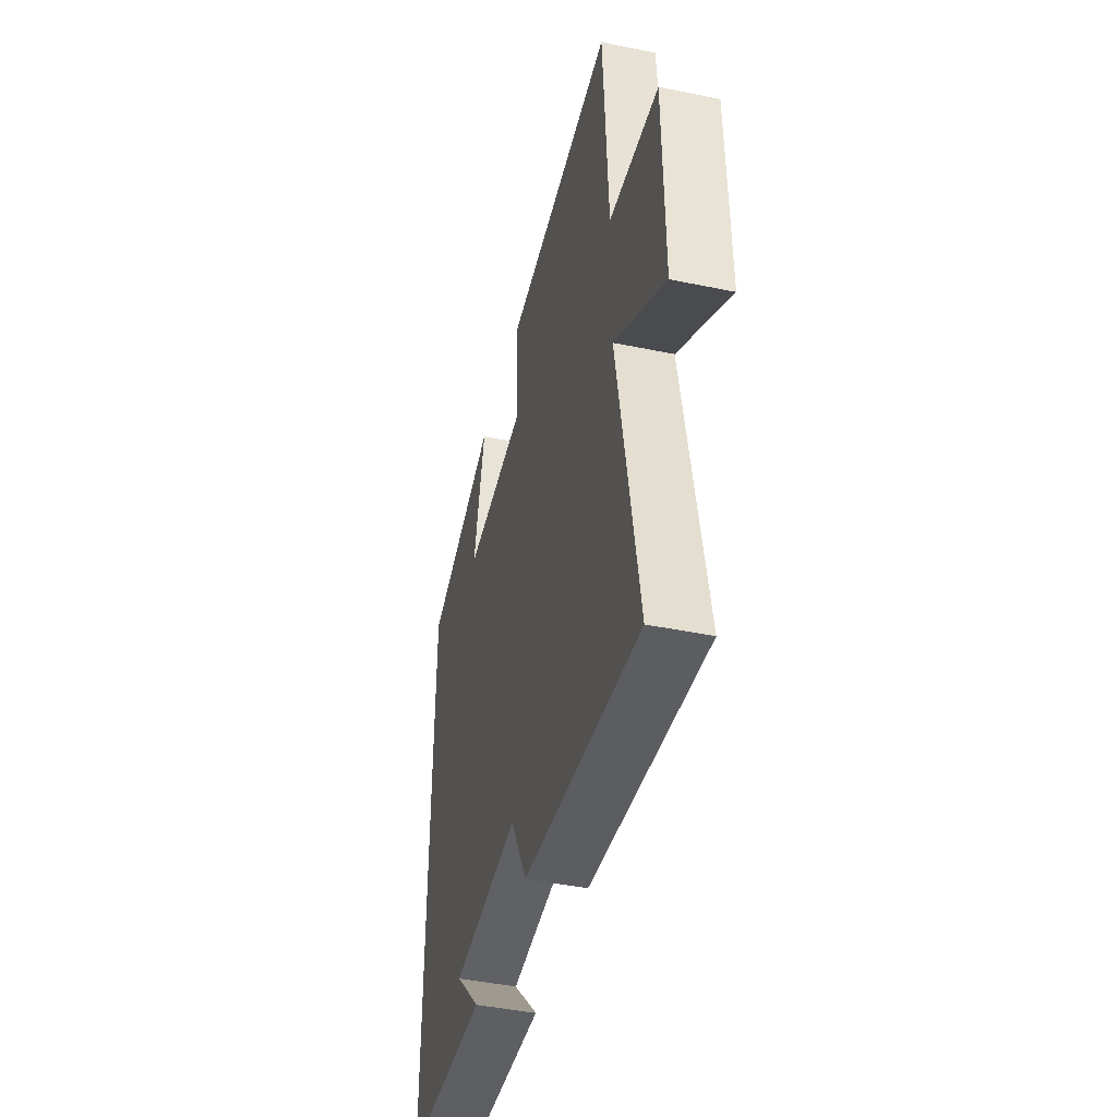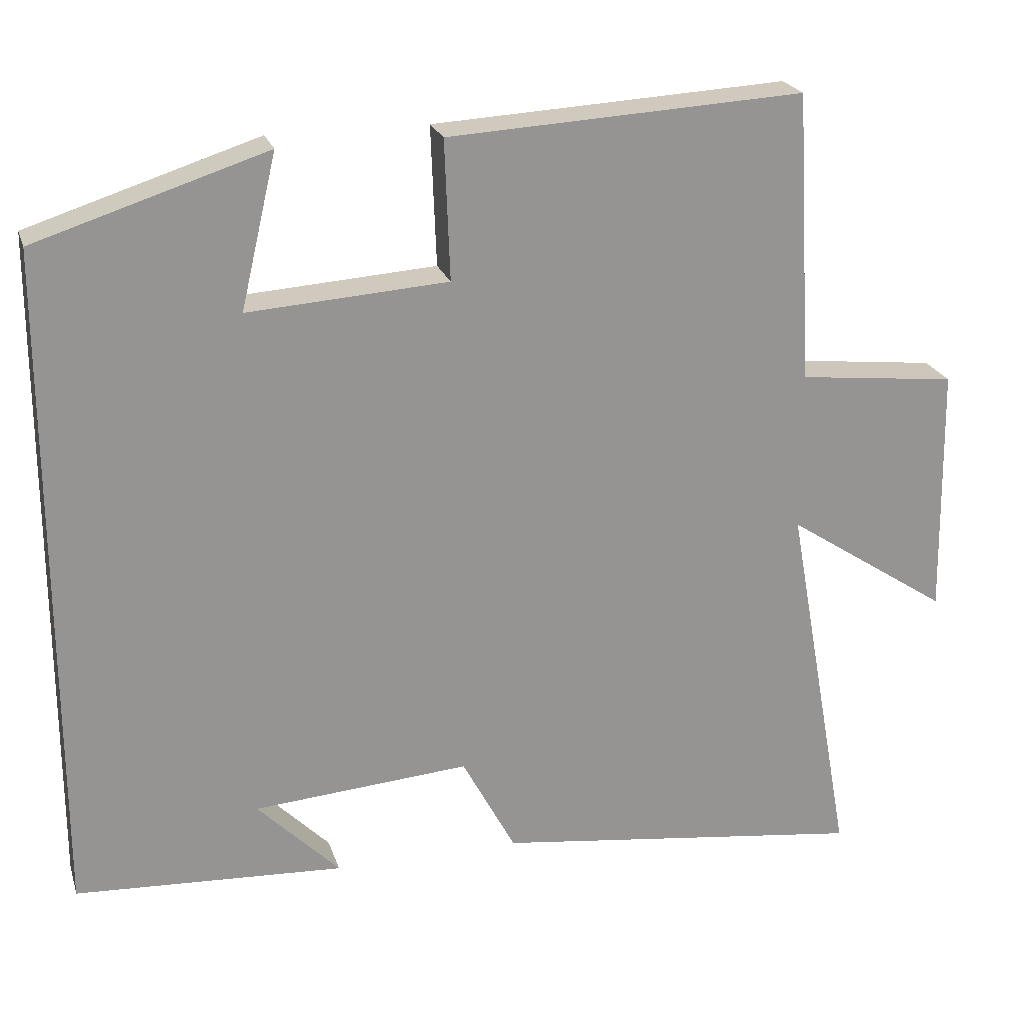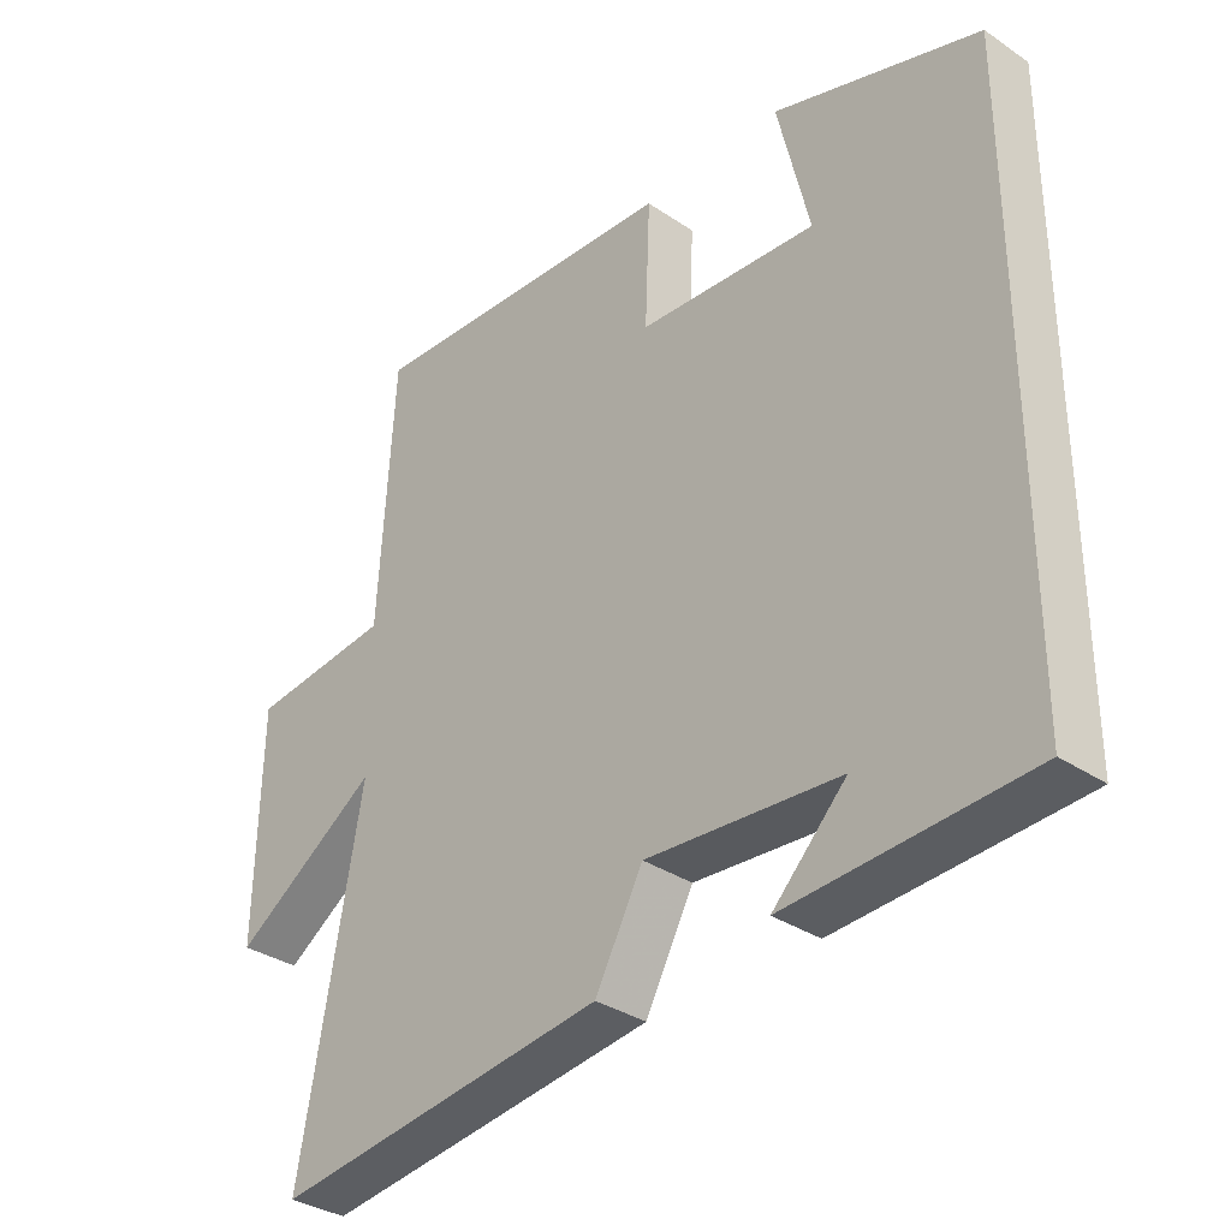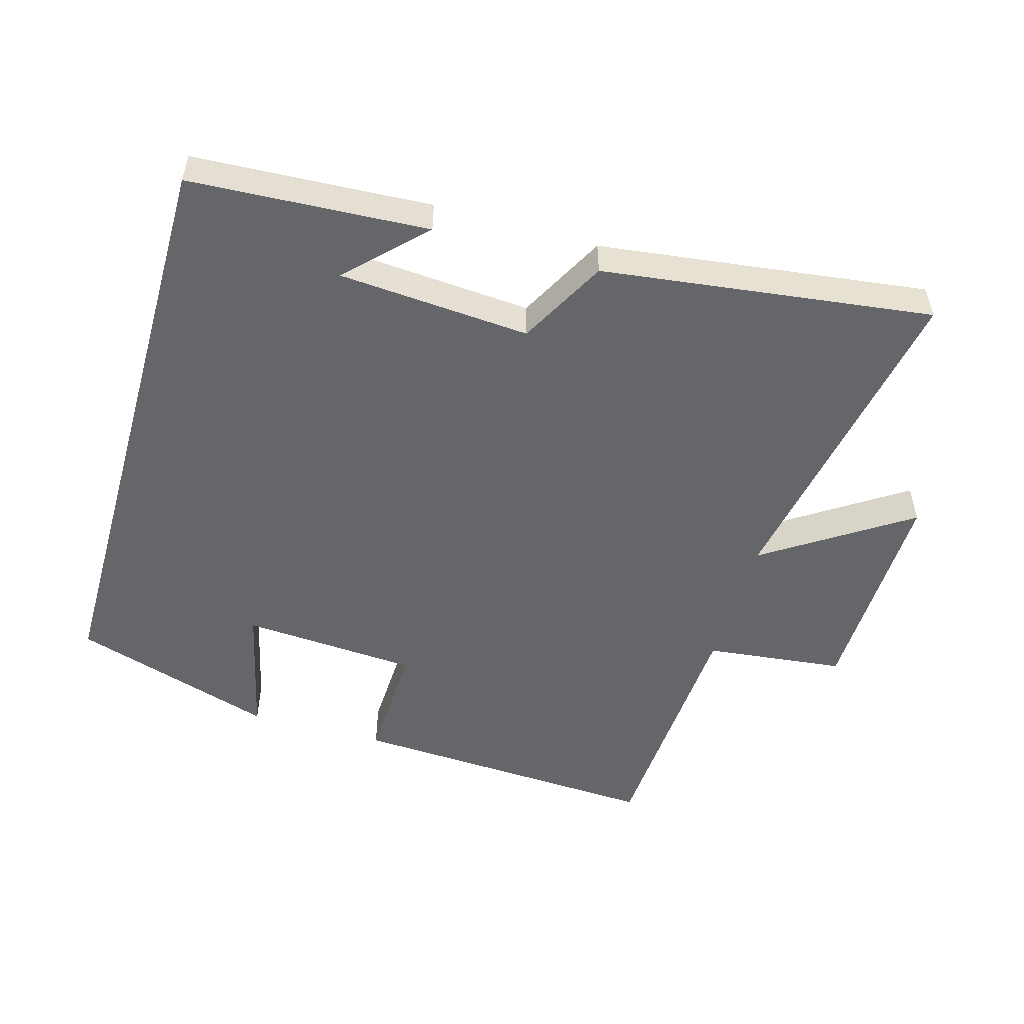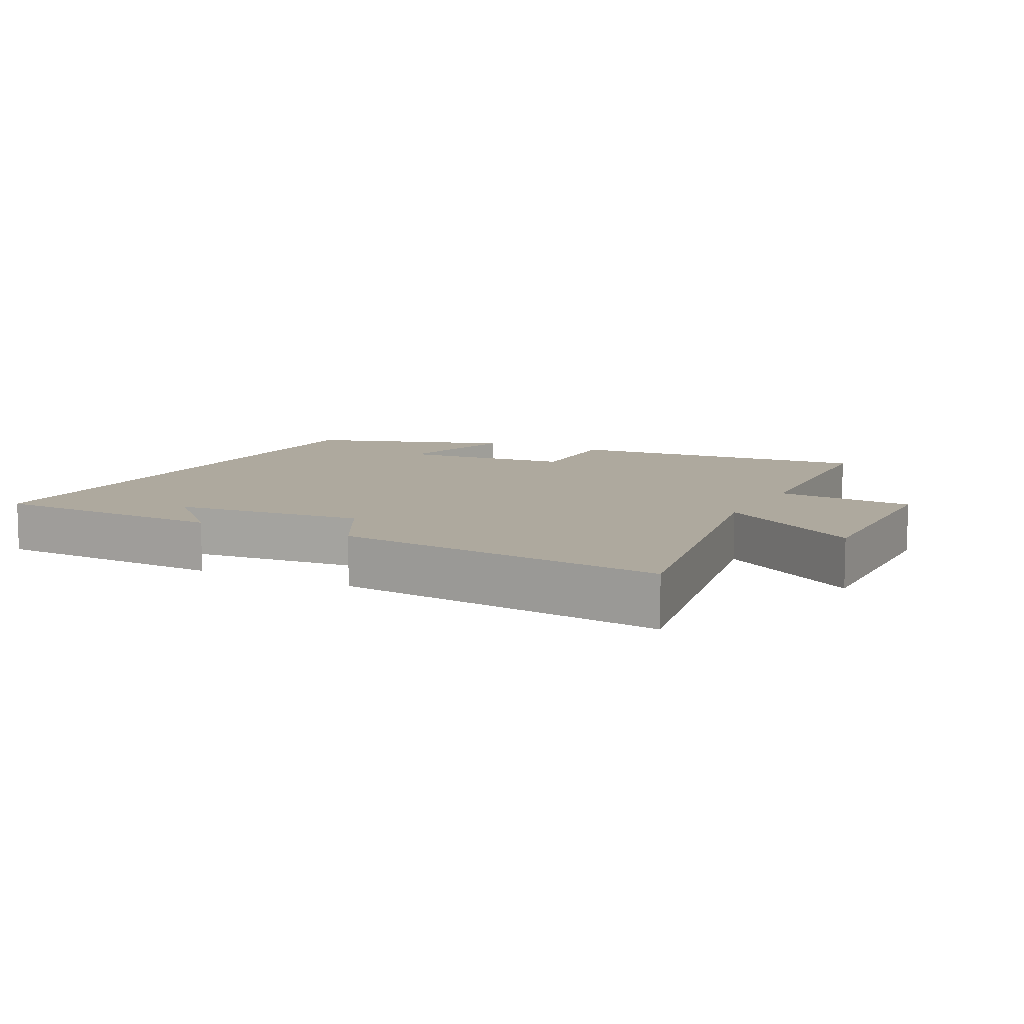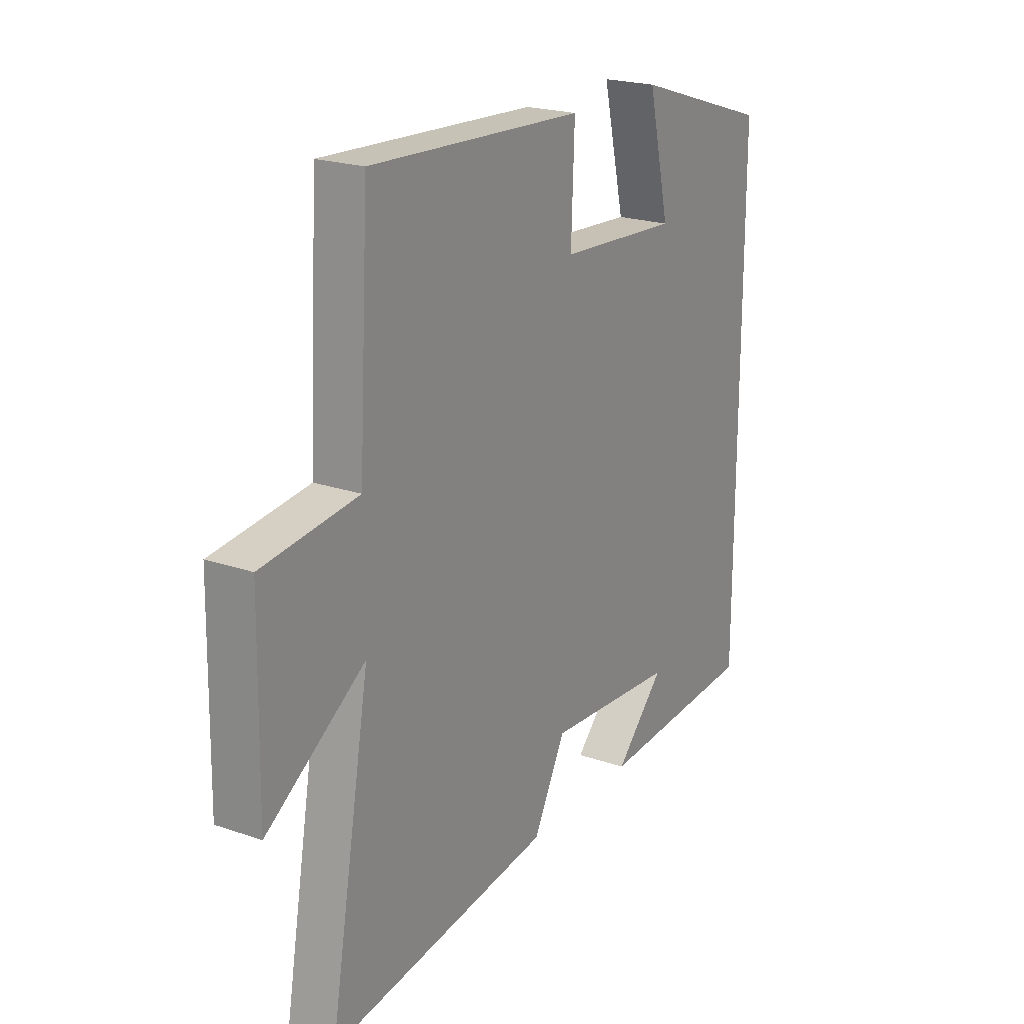
<metadata>
{"format":"obj","ext":"obj","renderer":"f3d","projection":"perspective","resolution":1024,"background":"white","views":[{"elev":-43.9,"azim":-103.7,"up":"+Z"},{"elev":22.7,"azim":164.3,"up":"+Z"},{"elev":-33.8,"azim":47.4,"up":"+Z"},{"elev":-51.9,"azim":164.1,"up":"+Y"},{"elev":9.1,"azim":-153.1,"up":"+Y"},{"elev":21.6,"azim":-58.8,"up":"+Z"}]}
</metadata>
<code>
v -0.478 0.07 0.526
v -0.011 0.07 0.5
v -0.018 0.07 0.317
v 0.244 0.07 0.299
v 0.197 0.07 0.5
v 0.5 0.07 0.403
v 0.5 0.07 -0.481
v 0.147 0.07 -0.5
v 0.255 0.07 -0.391
v -0.029 0.07 -0.369
v -0.099 0.07 -0.5
v -0.589 0.07 -0.562
v -0.5 0.07 -0.067
v -0.714 0.07 -0.208
v -0.708 0.07 0.122
v -0.5 0.07 0.145
v -0.478 0 0.526
v -0.011 0 0.5
v -0.018 0 0.317
v 0.244 0 0.299
v 0.197 0 0.5
v 0.5 0 0.403
v 0.5 0 -0.481
v 0.147 0 -0.5
v 0.255 0 -0.391
v -0.029 0 -0.369
v -0.099 0 -0.5
v -0.589 0 -0.562
v -0.5 0 -0.067
v -0.714 0 -0.208
v -0.708 0 0.122
v -0.5 0 0.145
f 13 14 15 16
f 13 16 1 2
f 10 11 12 13
f 9 10 13
f 7 8 9
f 4 5 6 7
f 3 4 7 9
f 13 2 3
f 3 9 13
f 32 31 30 29
f 18 17 32 29
f 29 28 27 26
f 29 26 25
f 25 24 23
f 23 22 21 20
f 25 23 20 19
f 19 18 29
f 29 25 19
f 1 17 18 2
f 2 18 19 3
f 3 19 20 4
f 4 20 21 5
f 5 21 22 6
f 6 22 23 7
f 7 23 24 8
f 8 24 25 9
f 9 25 26 10
f 10 26 27 11
f 11 27 28 12
f 12 28 29 13
f 13 29 30 14
f 14 30 31 15
f 15 31 32 16
f 16 32 17 1

</code>
